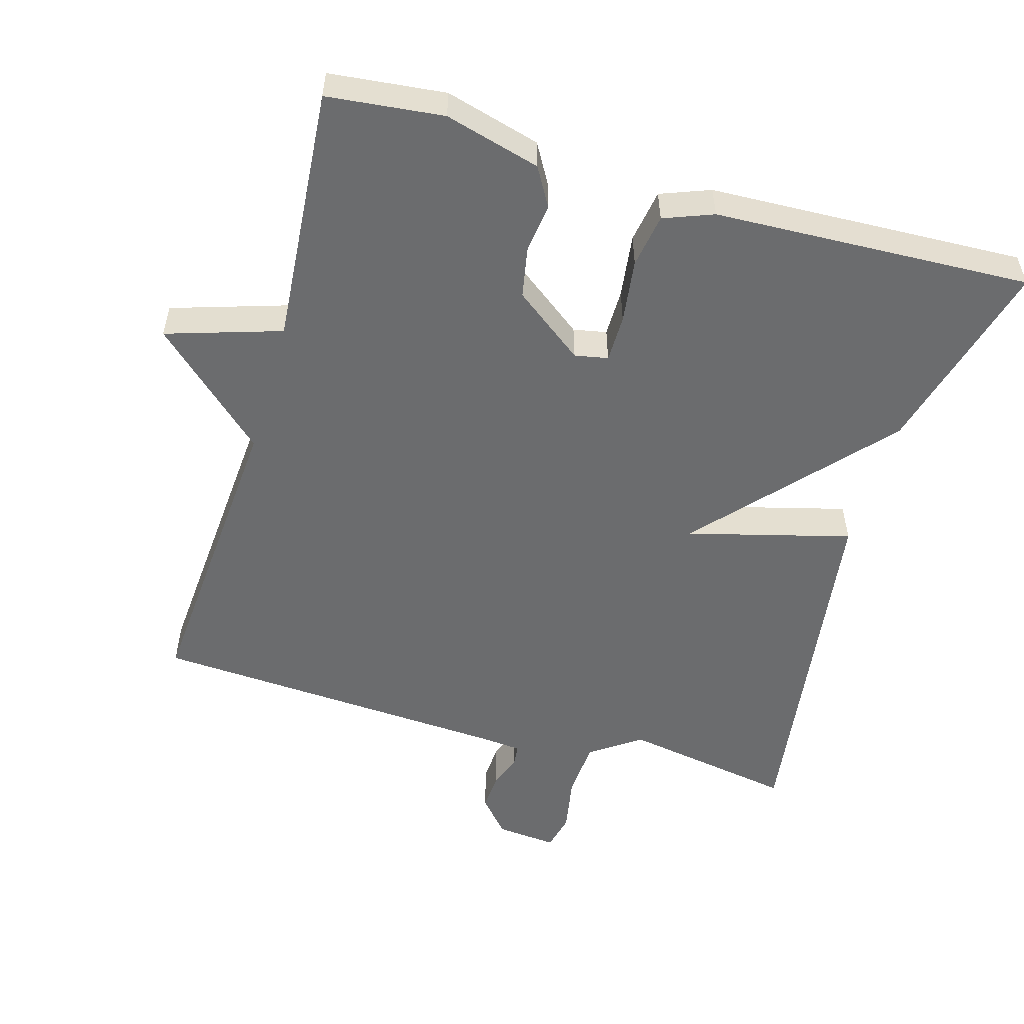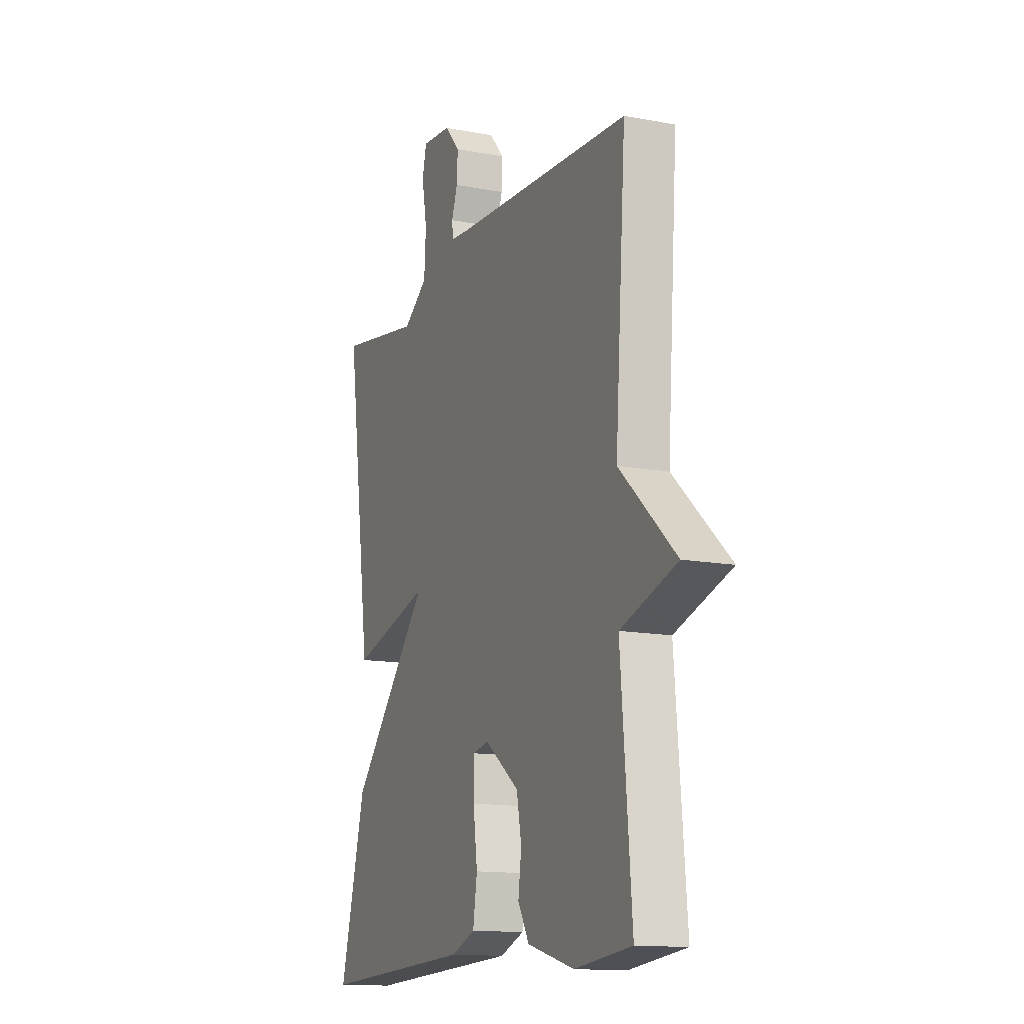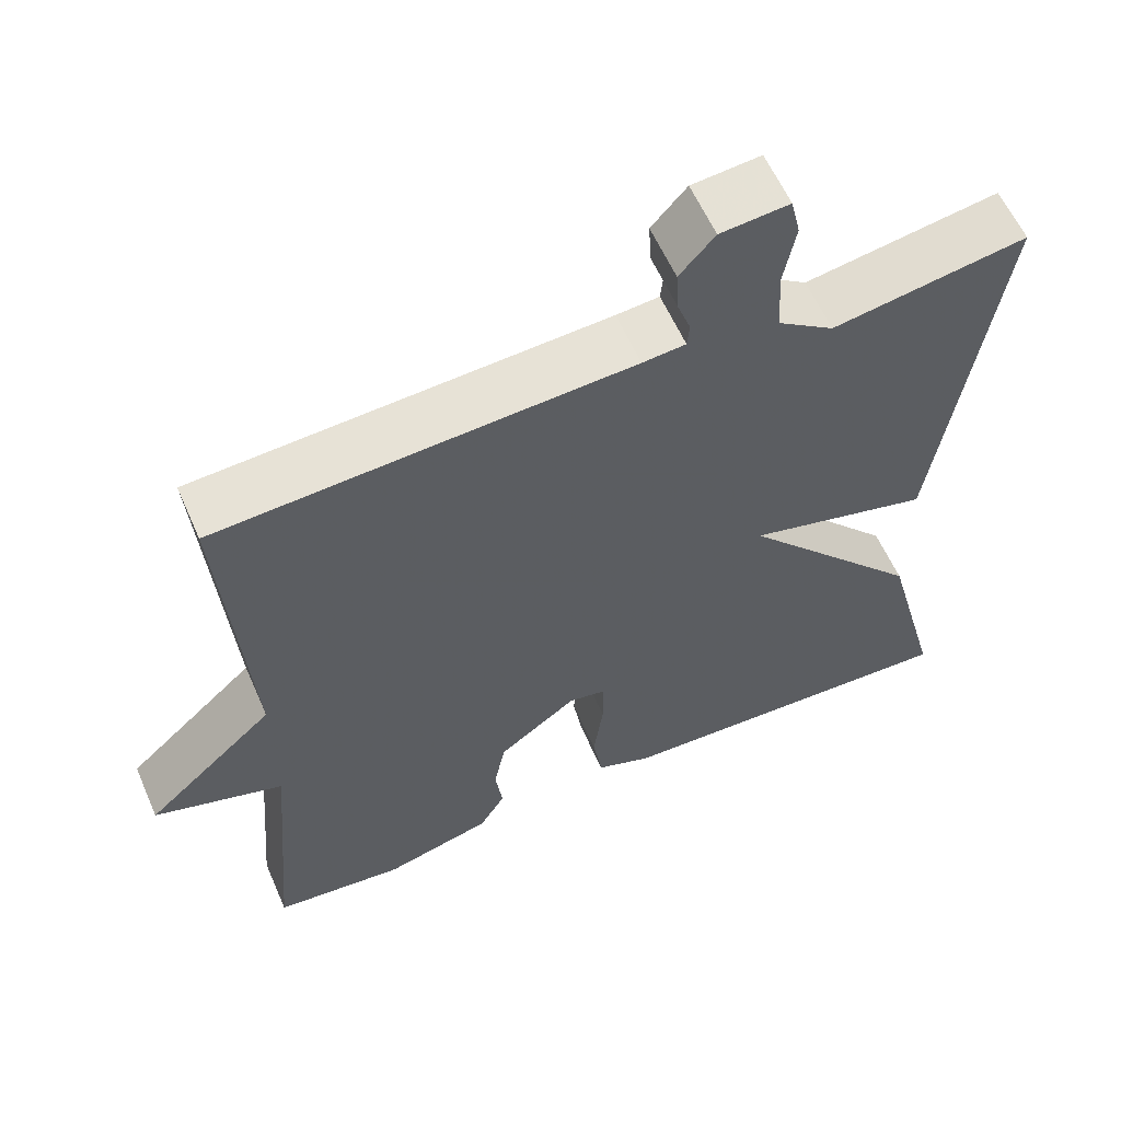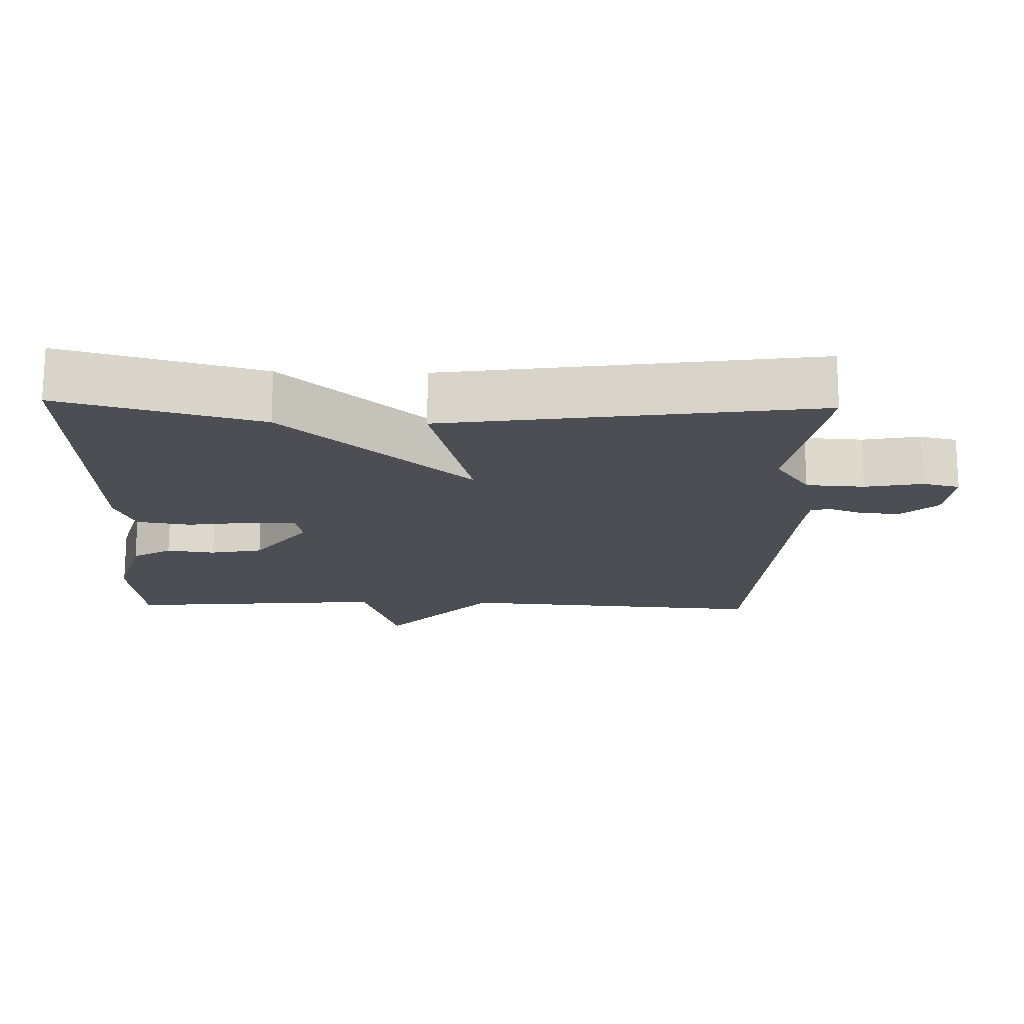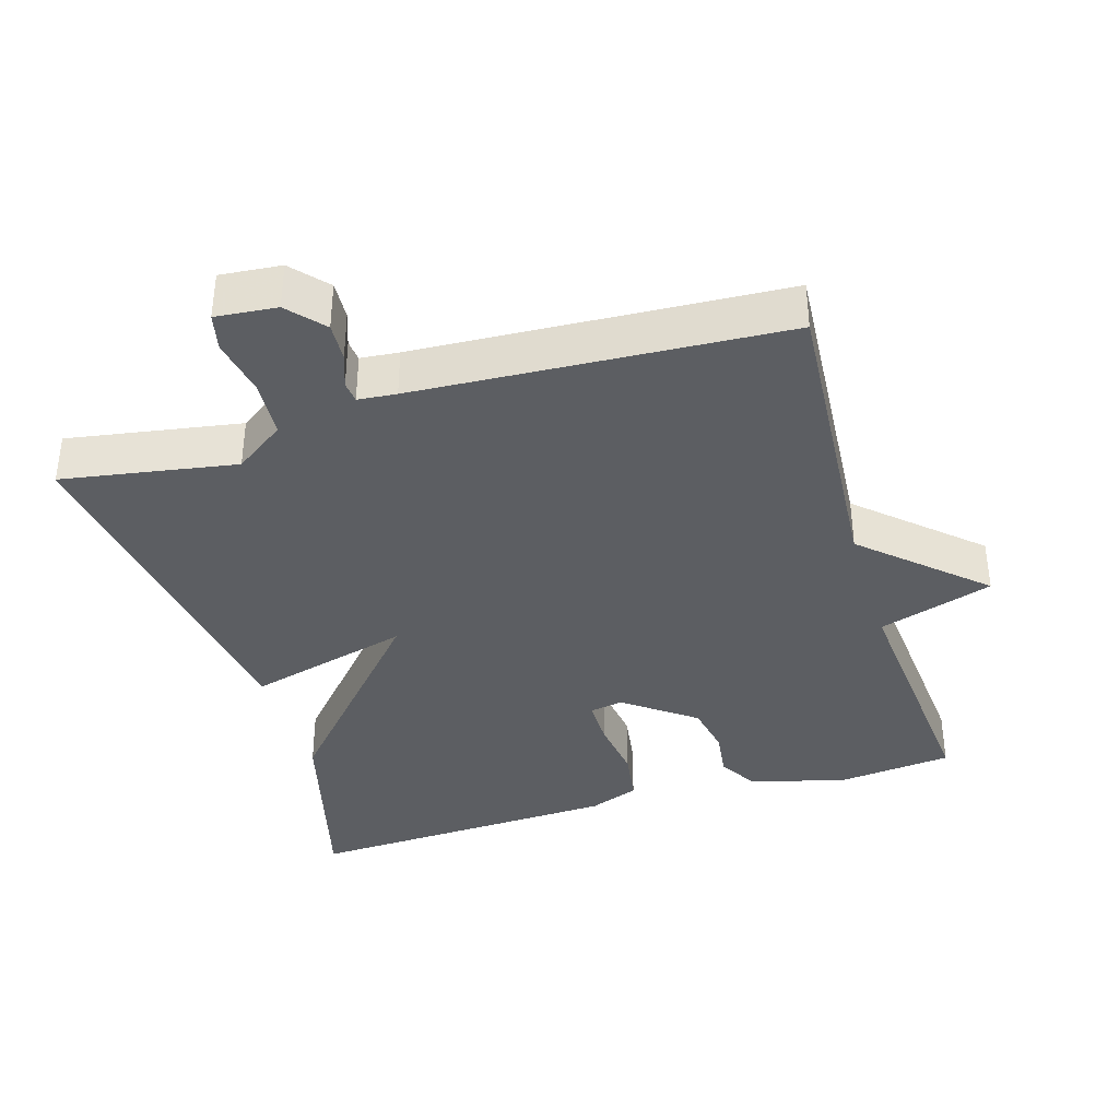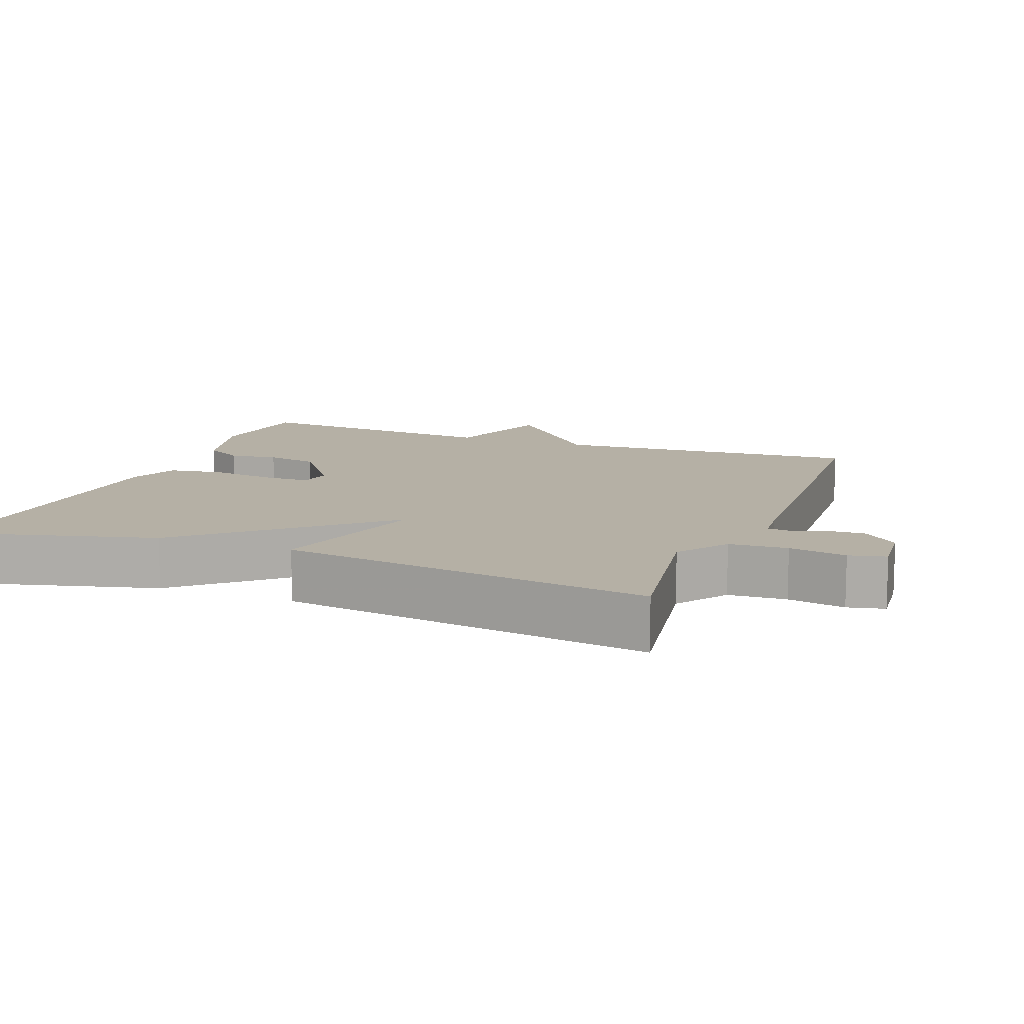
<metadata>
{"format":"obj","ext":"obj","renderer":"f3d","projection":"perspective","resolution":1024,"background":"white","views":[{"elev":-53.6,"azim":163.7,"up":"+Y"},{"elev":-13.8,"azim":67.1,"up":"+Z"},{"elev":59.6,"azim":156.4,"up":"+Z"},{"elev":-17.3,"azim":-91.6,"up":"+Y"},{"elev":-37.5,"azim":16.8,"up":"+Y"},{"elev":11.7,"azim":-68.9,"up":"+Y"}]}
</metadata>
<code>
v -0.5 0.07 -0.5
v -0.426 0.07 -0.22
v -0.195 0.07 0.042
v -0.426 0.07 -0.02
v -0.5 0.07 0.5
v -0.256 0.07 0.459
v -0.185 0.07 0.509
v -0.18 0.07 0.591
v -0.195 0.07 0.672
v -0.183 0.07 0.724
v -0.097 0.07 0.716
v -0.053 0.07 0.666
v -0.056 0.07 0.612
v -0.073 0.07 0.564
v -0.07 0.07 0.534
v -0.016 0.07 0.529
v 0.5 0.07 0.5
v 0.469 0.07 0.065
v 0.631 0.07 -0.083
v 0.469 0.07 -0.135
v 0.5 0.07 -0.5
v 0.336 0.07 -0.518
v 0.201 0.07 -0.481
v 0.169 0.07 -0.426
v 0.178 0.07 -0.358
v 0.164 0.07 -0.285
v 0.065 0.07 -0.211
v 0.018 0.07 -0.22
v 0.018 0.07 -0.287
v 0.03 0.07 -0.377
v 0.018 0.07 -0.453
v -0.052 0.07 -0.48
v -0.5 0 -0.5
v -0.426 0 -0.22
v -0.195 0 0.042
v -0.426 0 -0.02
v -0.5 0 0.5
v -0.256 0 0.459
v -0.185 0 0.509
v -0.18 0 0.591
v -0.195 0 0.672
v -0.183 0 0.724
v -0.097 0 0.716
v -0.053 0 0.666
v -0.056 0 0.612
v -0.073 0 0.564
v -0.07 0 0.534
v -0.016 0 0.529
v 0.5 0 0.5
v 0.469 0 0.065
v 0.631 0 -0.083
v 0.469 0 -0.135
v 0.5 0 -0.5
v 0.336 0 -0.518
v 0.201 0 -0.481
v 0.169 0 -0.426
v 0.178 0 -0.358
v 0.164 0 -0.285
v 0.065 0 -0.211
v 0.018 0 -0.22
v 0.018 0 -0.287
v 0.03 0 -0.377
v 0.018 0 -0.453
v -0.052 0 -0.48
f 1 2 3
f 32 1 3
f 31 32 3
f 30 31 3
f 29 30 3
f 28 29 3
f 27 28 3
f 26 27 3
f 23 24 25
f 22 23 25
f 21 22 25
f 20 21 25
f 20 25 26
f 18 19 20
f 18 20 26 3
f 16 17 18 3
f 12 13 14
f 11 12 14
f 10 11 14
f 9 10 14
f 8 9 14
f 7 8 14 15
f 16 3 4
f 15 16 4
f 7 15 4
f 6 7 4
f 4 5 6
f 35 34 33
f 35 33 64
f 35 64 63
f 35 63 62
f 35 62 61
f 35 61 60
f 35 60 59
f 35 59 58
f 57 56 55
f 57 55 54
f 57 54 53
f 57 53 52
f 58 57 52
f 52 51 50
f 35 58 52 50
f 35 50 49 48
f 46 45 44
f 46 44 43
f 46 43 42
f 46 42 41
f 46 41 40
f 47 46 40 39
f 36 35 48
f 36 48 47
f 36 47 39
f 36 39 38
f 38 37 36
f 1 33 34 2
f 2 34 35 3
f 3 35 36 4
f 4 36 37 5
f 5 37 38 6
f 6 38 39 7
f 7 39 40 8
f 8 40 41 9
f 9 41 42 10
f 10 42 43 11
f 11 43 44 12
f 12 44 45 13
f 13 45 46 14
f 14 46 47 15
f 15 47 48 16
f 16 48 49 17
f 17 49 50 18
f 18 50 51 19
f 19 51 52 20
f 20 52 53 21
f 21 53 54 22
f 22 54 55 23
f 23 55 56 24
f 24 56 57 25
f 25 57 58 26
f 26 58 59 27
f 27 59 60 28
f 28 60 61 29
f 29 61 62 30
f 30 62 63 31
f 31 63 64 32
f 32 64 33 1

</code>
